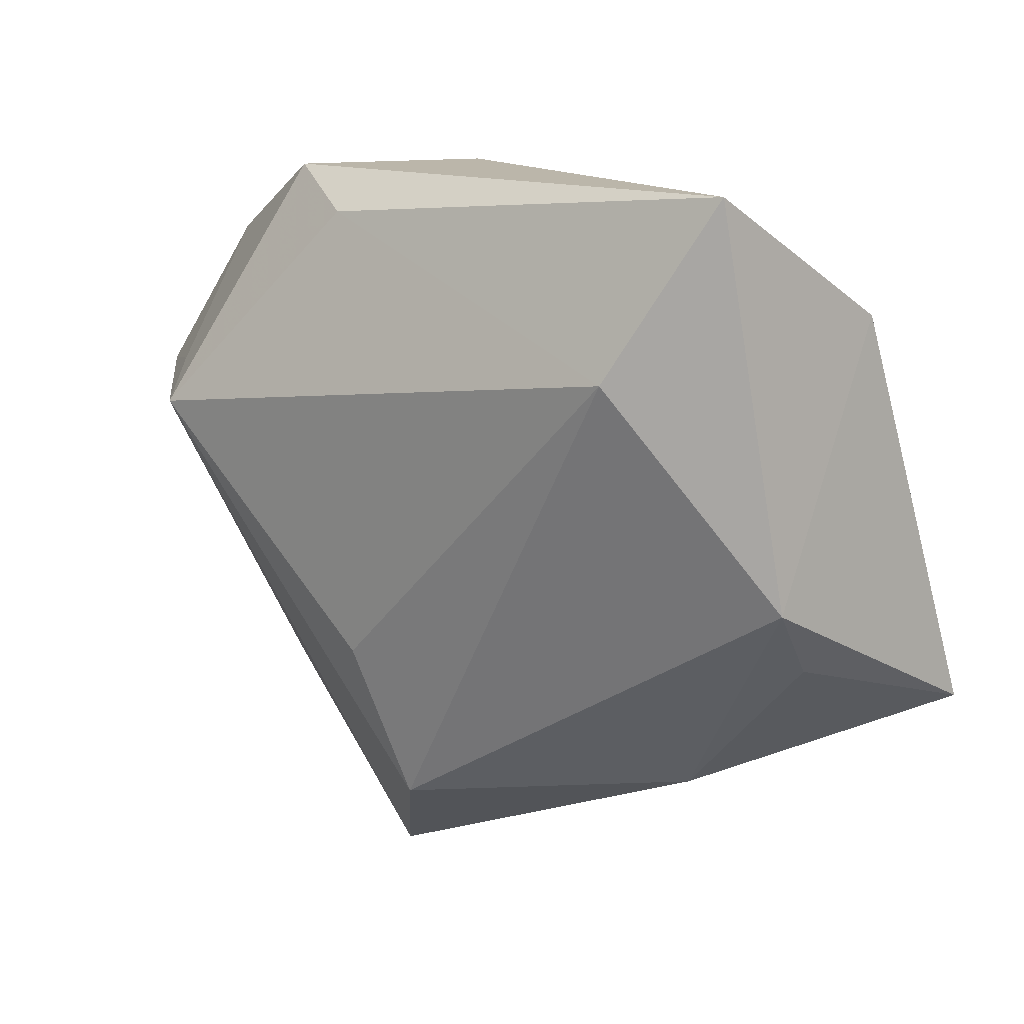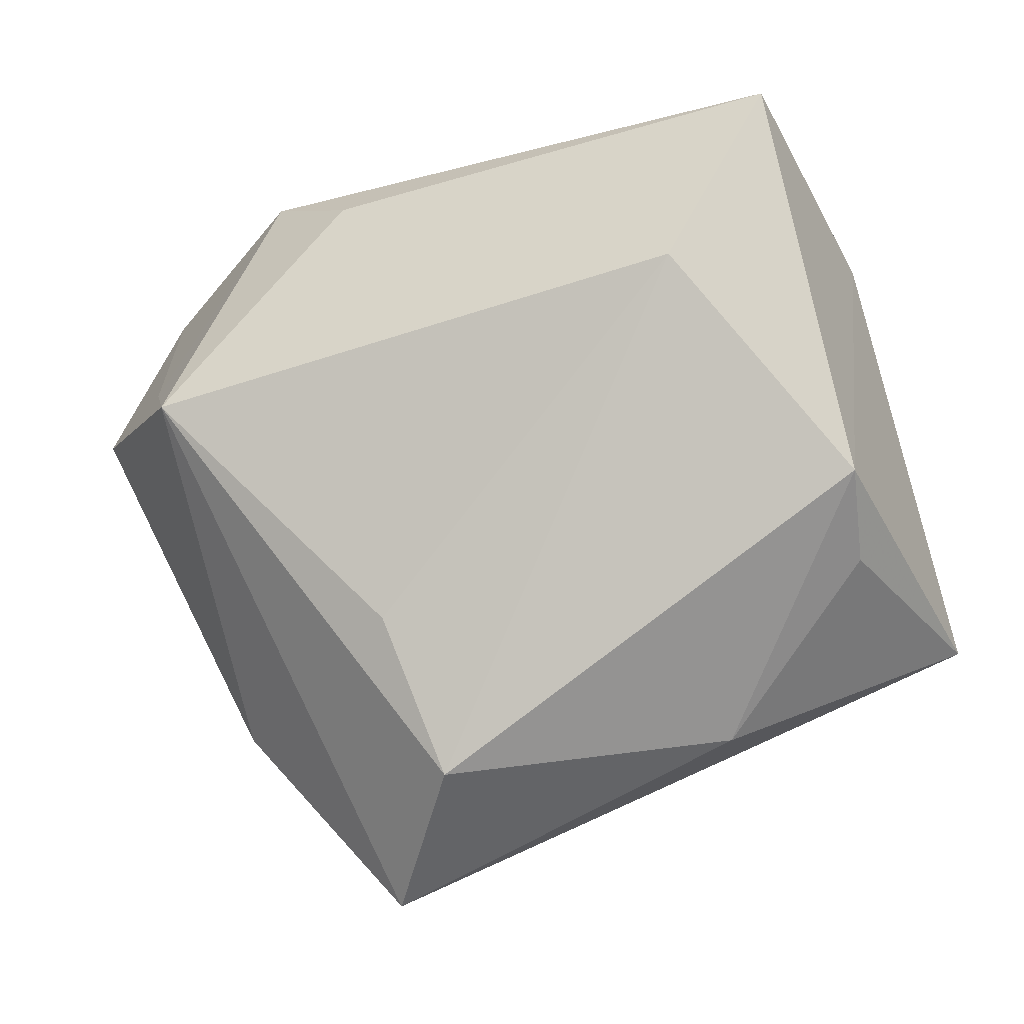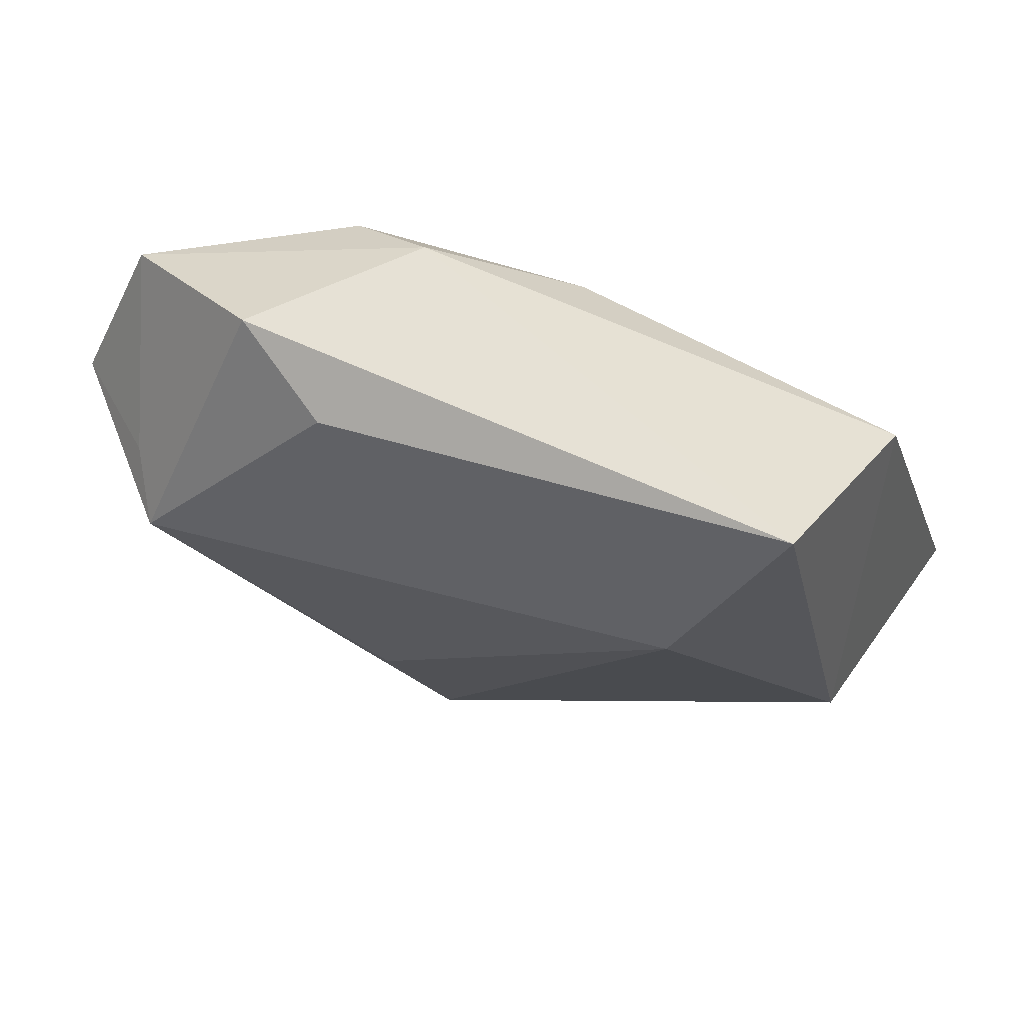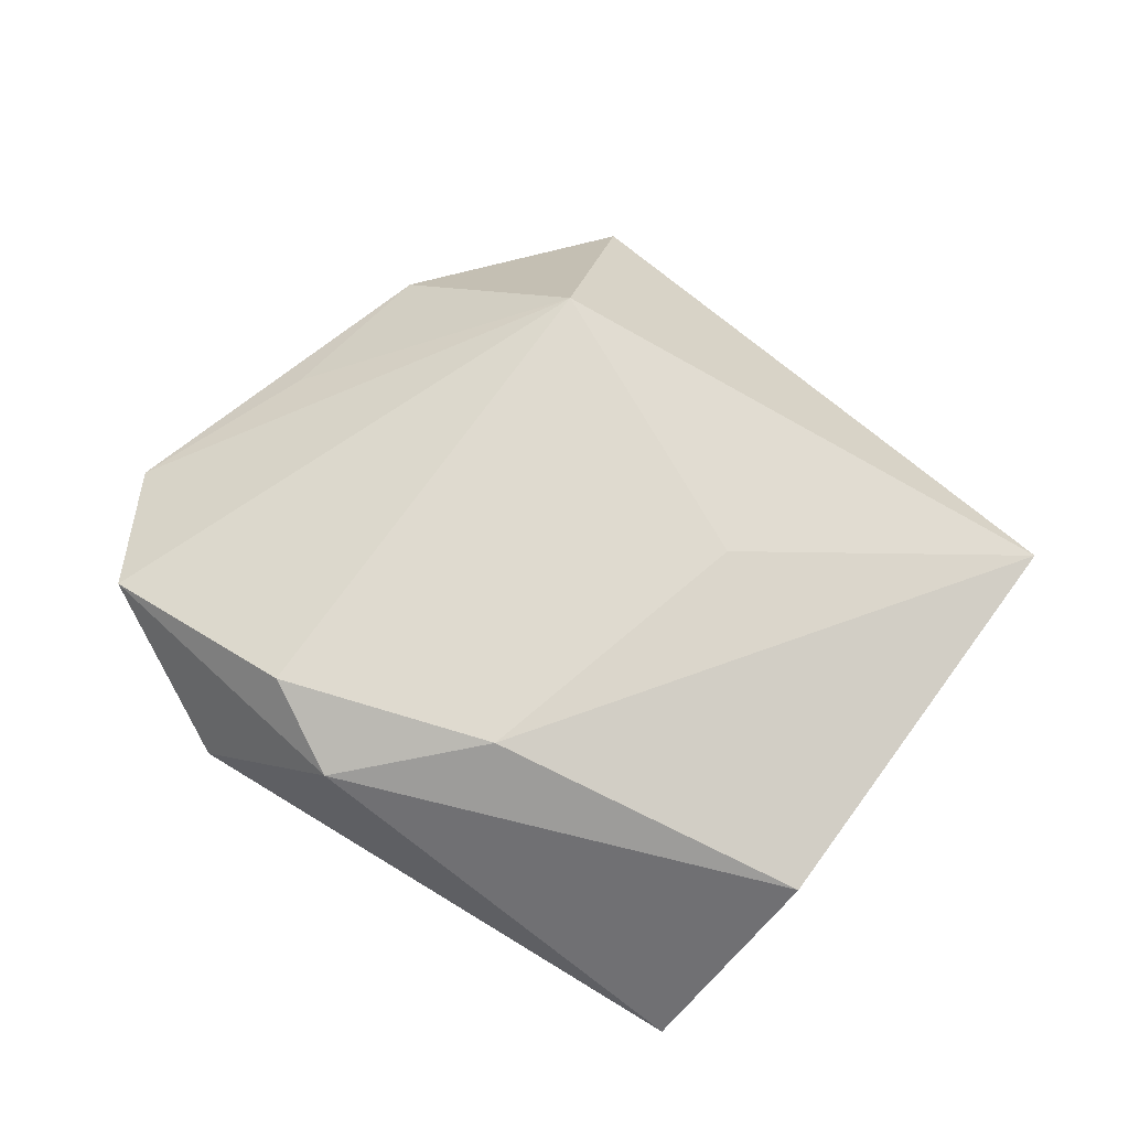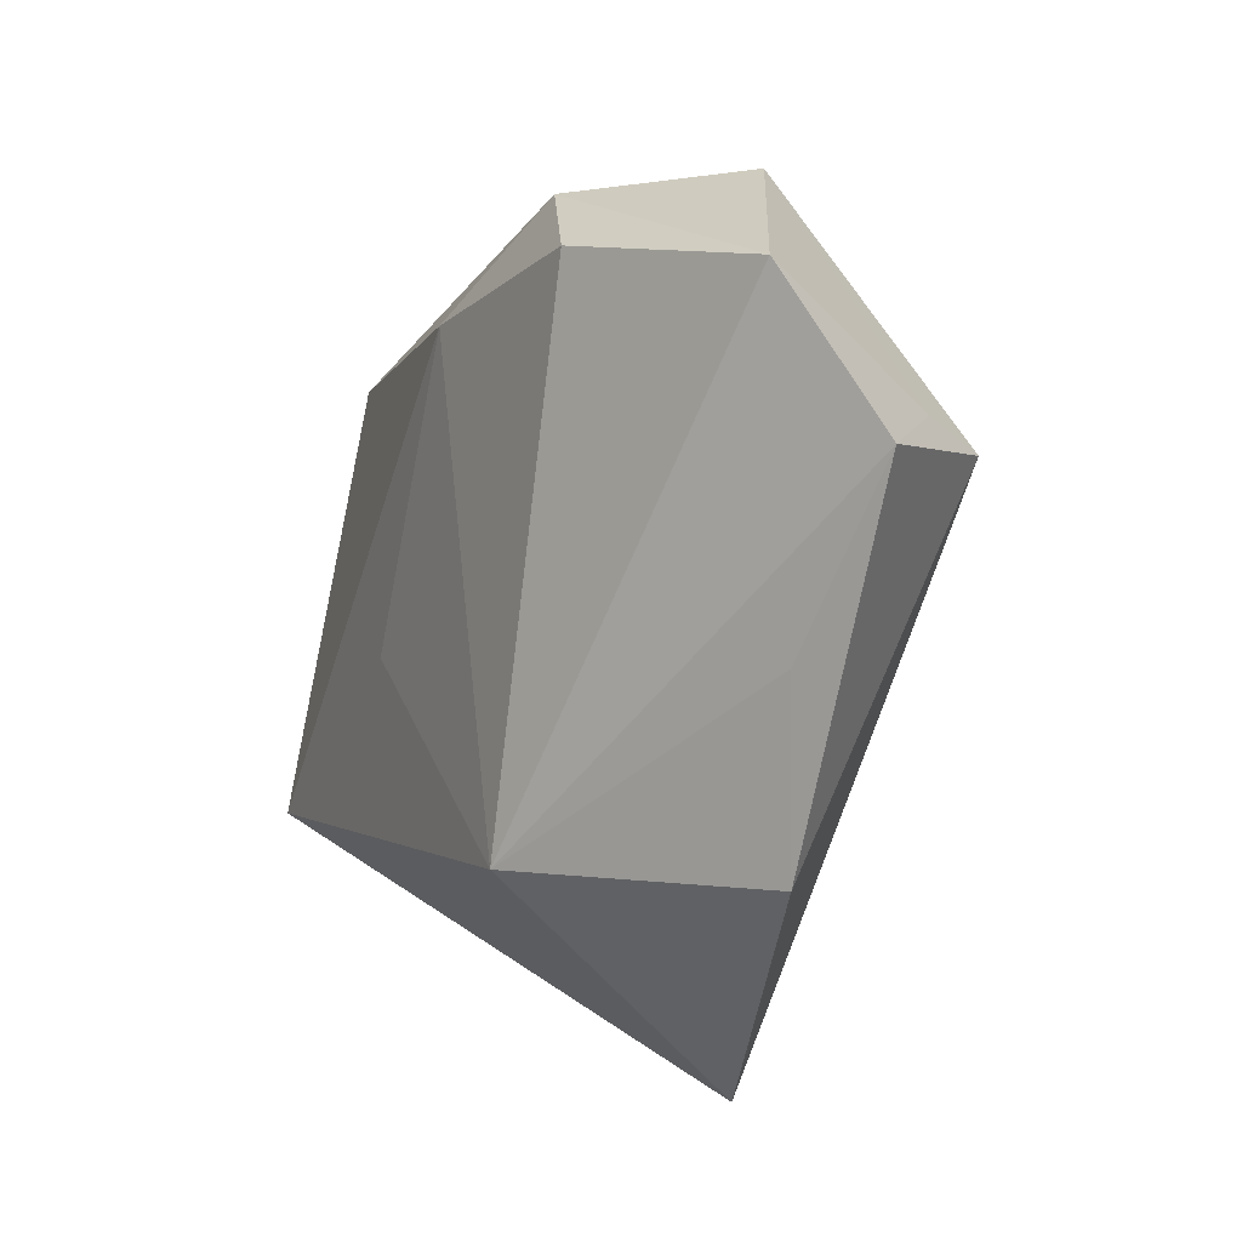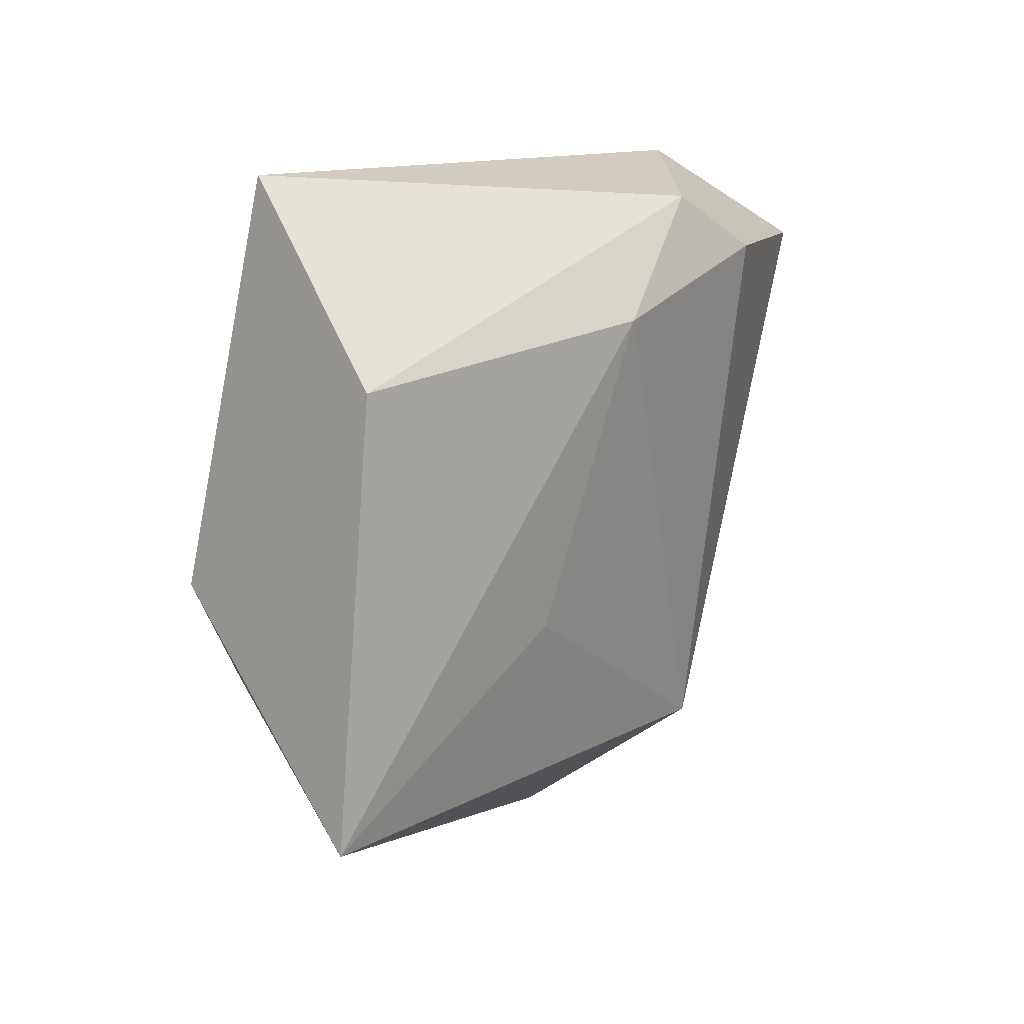
<metadata>
{"format":"obj","ext":"obj","renderer":"f3d","projection":"perspective","resolution":1024,"background":"white","views":[{"elev":24.3,"azim":-149.1,"up":"+Y"},{"elev":-5.0,"azim":-167.7,"up":"+Y"},{"elev":72.2,"azim":-165.2,"up":"+Y"},{"elev":70.4,"azim":-157.8,"up":"+Z"},{"elev":-6.9,"azim":61.4,"up":"+Y"},{"elev":22.9,"azim":-55.7,"up":"+Y"}]}
</metadata>
<code>
v -0.02317 -0.02866 -0.004055
v 0.04923 0.004772 0.001725
v 0.01252 -0.04655 -0.005265
v -0.00163 0.02249 0.01661
v 0.0313 -0.02886 0.0002562
v -0.04642 -0.01926 0.01261
v -0.02758 0.03923 -0.01014
v 0.01016 -0.02674 0.01697
v -0.01876 0.02101 -0.01777
v 0.01918 0.02964 -0.006759
v 0.04014 0.009394 -0.00768
v -0.03706 -0.001165 -0.01311
v 0.02191 0.02463 0.01642
v 0.005025 -0.03214 -0.0164
v -0.03712 -0.009933 -0.007119
v 0.03708 0.007161 -0.01473
v 0.0437 0.01982 0.009555
v 0.01378 0.03145 0.0129
v -0.03562 0.02324 0.008742
v -0.01609 -0.006205 0.0157
v 0.03716 -0.01149 0.00379
v 0.01147 -0.01598 -0.01738
v 0.02884 0.03159 0.0008992
f 6 3 8
f 17 8 2
f 1 3 6
f 16 3 14
f 3 1 14
f 14 1 12
f 6 8 20
f 5 3 16
f 16 2 5
f 5 8 3
f 11 2 16
f 17 2 11
f 6 12 15
f 15 1 6
f 12 1 15
f 9 14 12
f 12 7 9
f 23 11 16
f 17 11 23
f 4 20 8
f 6 20 4
f 21 2 8
f 8 5 21
f 21 5 2
f 16 14 22
f 22 9 16
f 14 9 22
f 10 23 16
f 7 23 10
f 16 9 10
f 10 9 7
f 17 23 18
f 18 23 7
f 6 4 19
f 19 12 6
f 19 7 12
f 19 18 7
f 4 18 19
f 17 18 13
f 13 18 4
f 13 8 17
f 13 4 8

</code>
